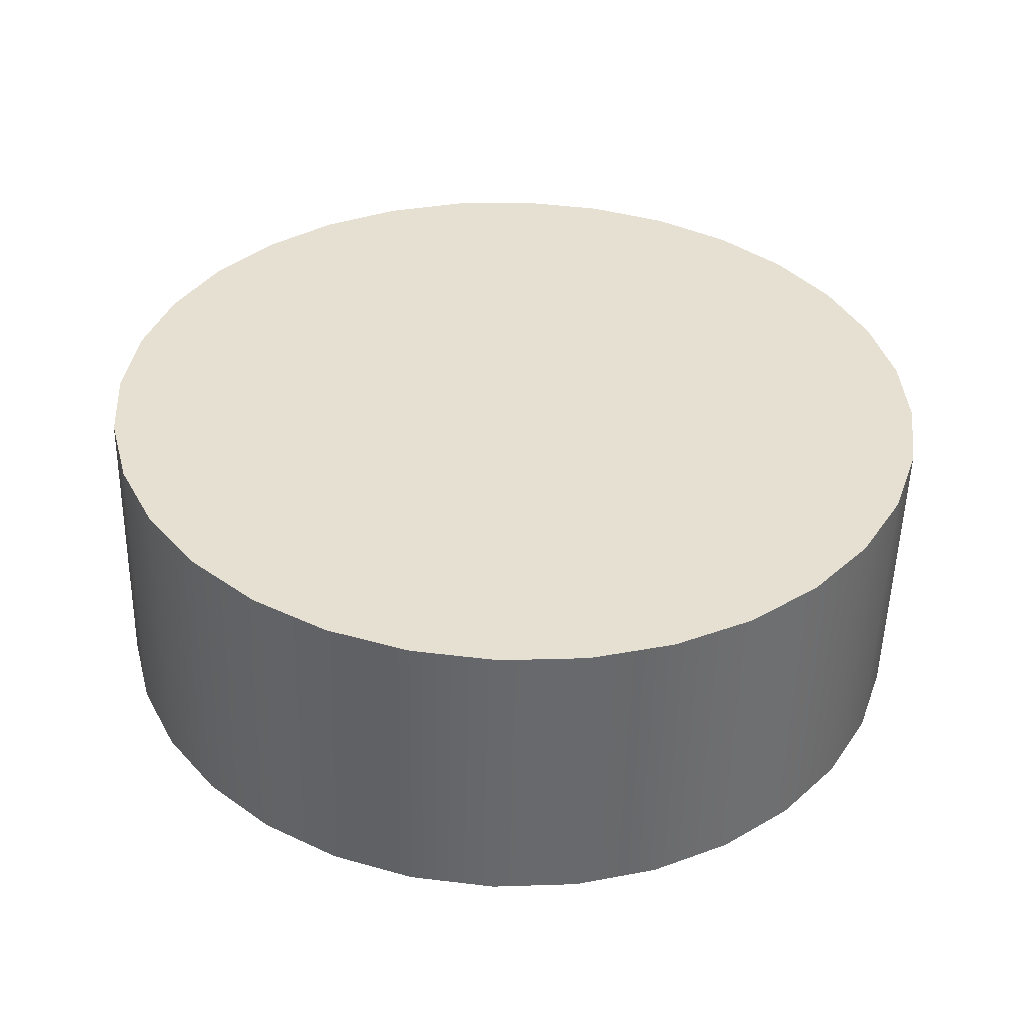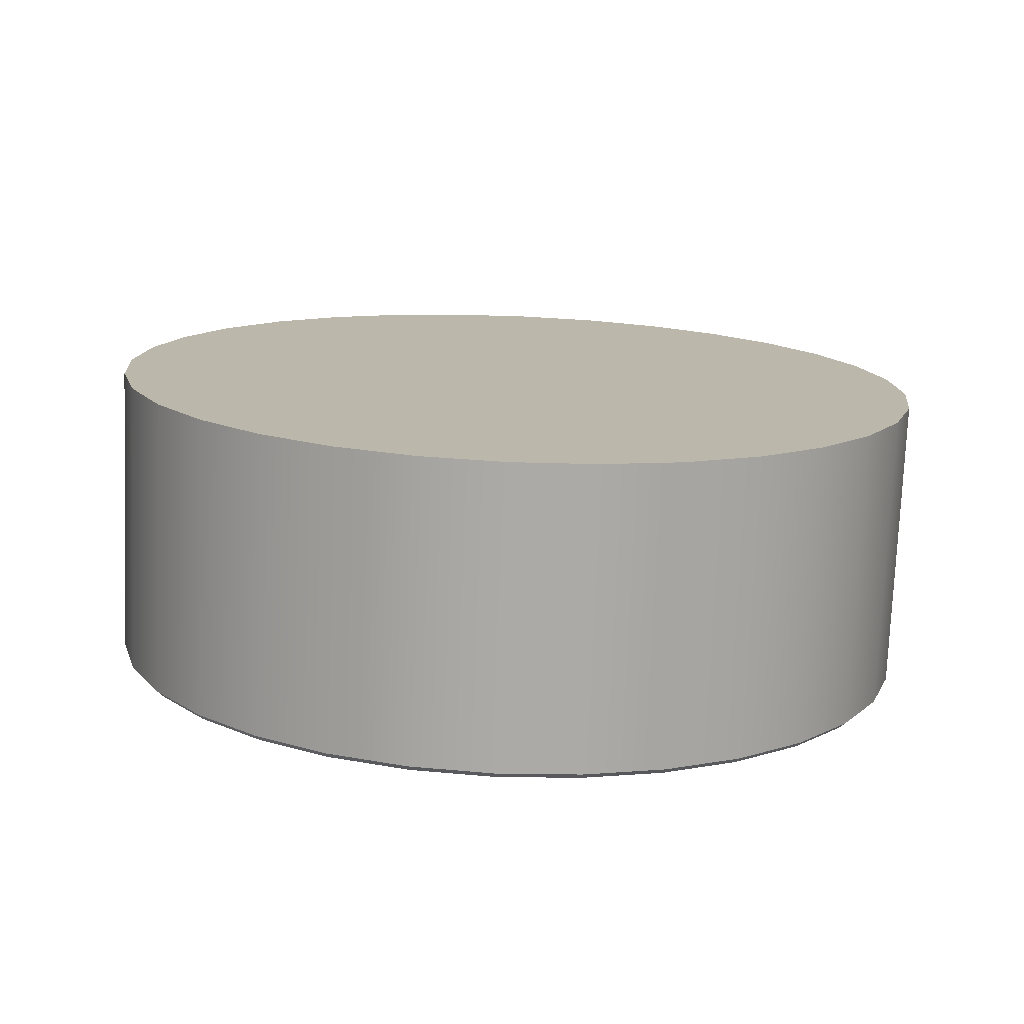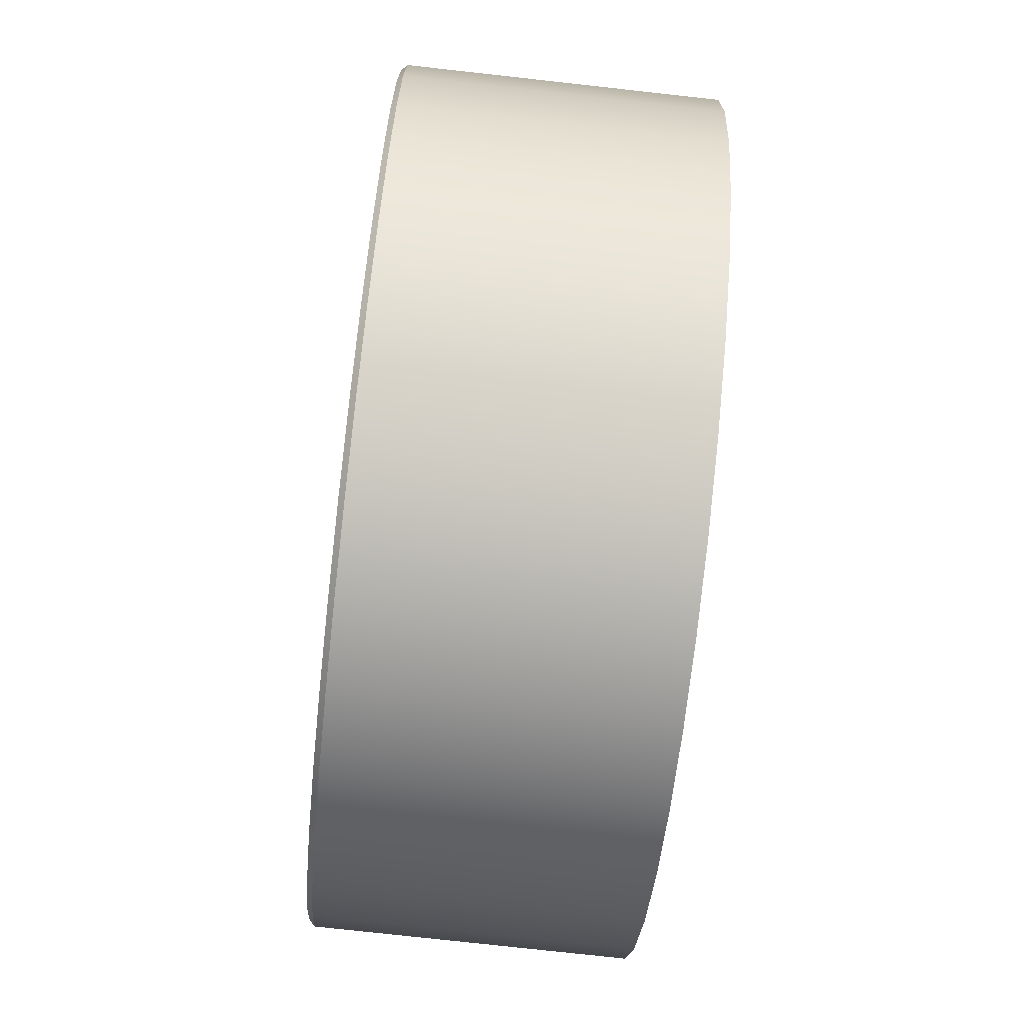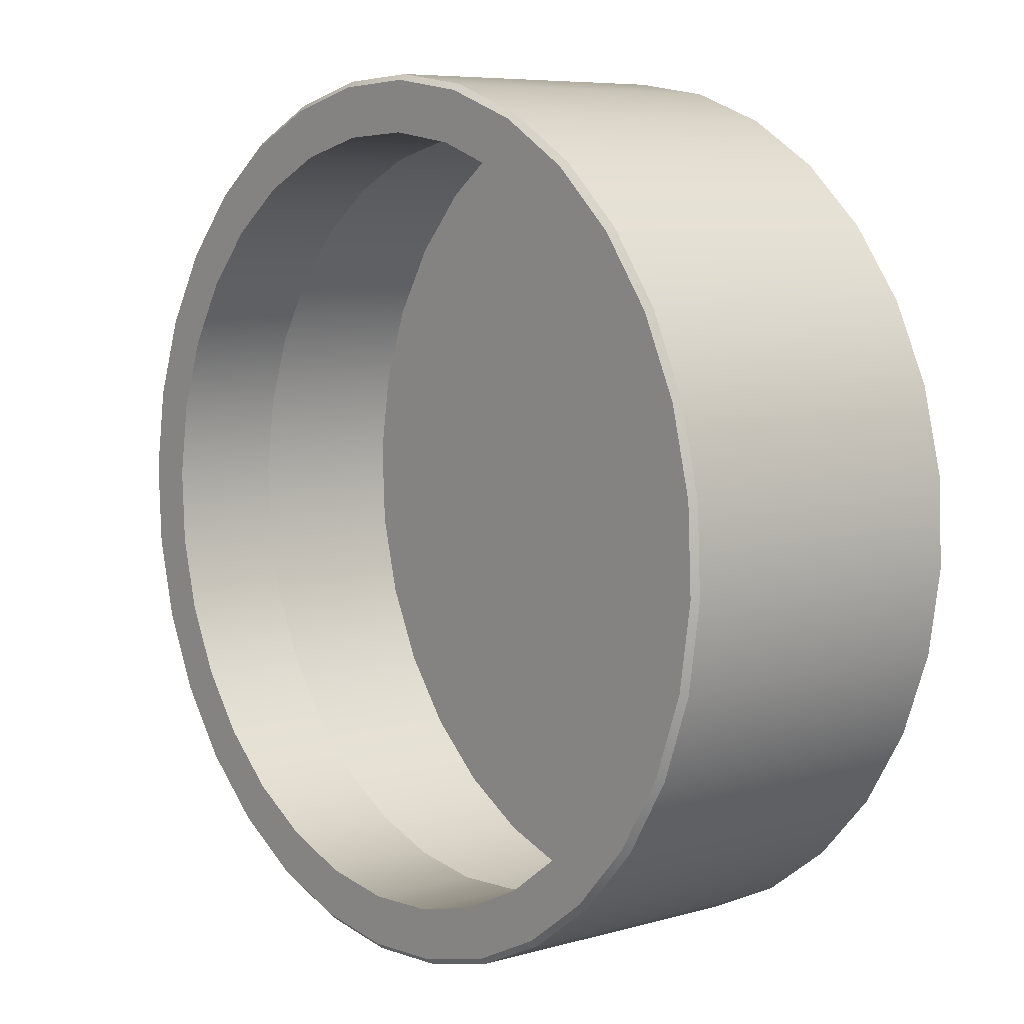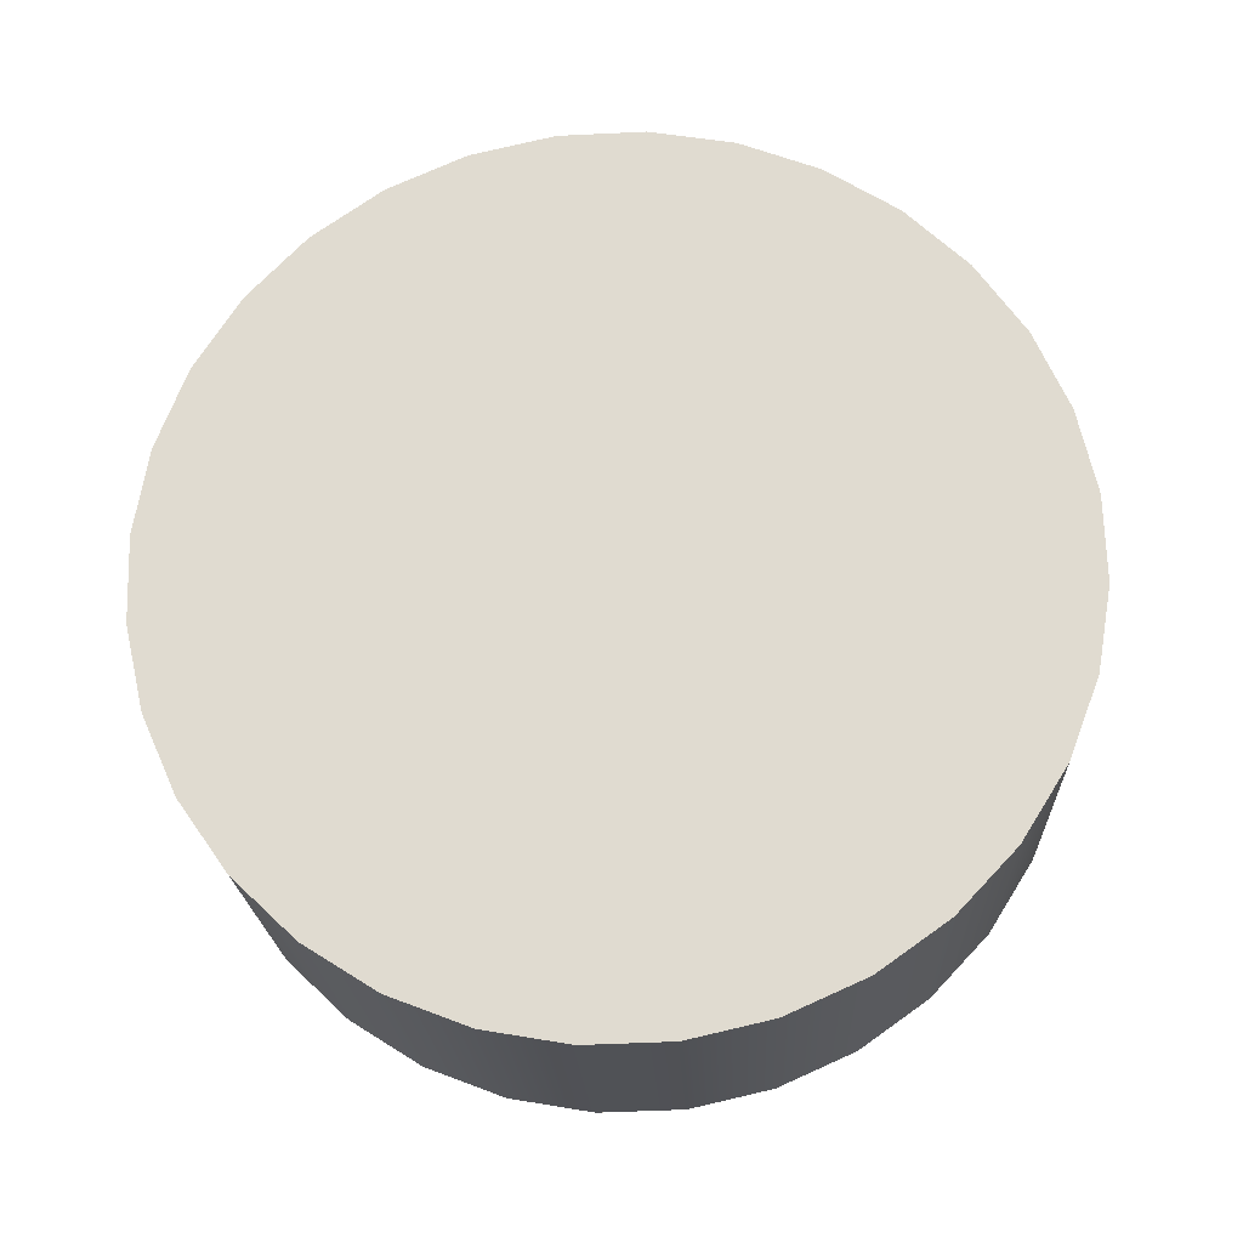
<metadata>
{"format":"obj","ext":"obj","renderer":"f3d","projection":"perspective","resolution":1024,"background":"white","views":[{"elev":35.3,"azim":148.3,"up":"+Y"},{"elev":15.0,"azim":68.9,"up":"+Y"},{"elev":79.1,"azim":95.8,"up":"+Z"},{"elev":10.9,"azim":50.6,"up":"+Z"},{"elev":68.9,"azim":-97.2,"up":"+Y"}]}
</metadata>
<code>
o BV164_1/BV164/mesh1/mesh1-geometry#mesh1-geometry
v 0.07279 -0.1416 0.9124
v 0.07411 -0.09263 0.9236
v 0.07411 -0.1411 0.9257
v 0.07279 -0.09321 0.9103
v 0.07279 -0.09205 0.9369
v 0.07322 -0.1419 0.9258
v 0.0689 -0.1422 0.8996
v 0.07279 -0.1405 0.9391
v 0.07192 -0.1425 0.9126
v 0.07192 -0.1414 0.9389
v 0.0689 -0.09377 0.8975
v 0.0689 -0.09149 0.9498
v 0.06258 -0.1427 0.8878
v 0.06808 -0.1431 0.9
v 0.0689 -0.1399 0.9519
v 0.06808 -0.1408 0.9516
v 0.06258 -0.09428 0.8857
v 0.06258 -0.09098 0.9616
v 0.05407 -0.1432 0.8774
v 0.06184 -0.1436 0.8883
v 0.06544 -0.1419 0.9258
v 0.06258 -0.1394 0.9637
v 0.05407 -0.09473 0.8753
v 0.05407 -0.09052 0.9719
v 0.0643 -0.1425 0.9141
v 0.0643 -0.1414 0.9374
v 0.06184 -0.1403 0.9632
v 0.04371 -0.0951 0.8668
v 0.05345 -0.144 0.8781
v 0.0609 -0.1429 0.9029
v 0.0643 -0.1236 0.9366
v 0.06544 -0.1241 0.925
v 0.05407 -0.139 0.974
v 0.04371 -0.1435 0.8689
v 0.04371 -0.09015 0.9804
v 0.05538 -0.1434 0.8926
v 0.0643 -0.1246 0.9133
v 0.0609 -0.1409 0.9486
v 0.0609 -0.1231 0.9478
v 0.04371 -0.1386 0.9825
v 0.05345 -0.1399 0.9734
v 0.03189 -0.09538 0.8605
v 0.03189 -0.08988 0.9867
v 0.04795 -0.1438 0.8836
v 0.04322 -0.1444 0.8697
v 0.0609 -0.1251 0.9022
v 0.05538 -0.1405 0.9589
v 0.03189 -0.1438 0.8626
v 0.03189 -0.1383 0.9888
v 0.05538 -0.1256 0.8918
v 0.05538 -0.1227 0.9581
v 0.04322 -0.1395 0.9818
v 0.04795 -0.1401 0.968
v 0.01906 -0.09555 0.8566
v 0.01906 -0.08971 0.9906
v 0.01906 -0.1381 0.9927
v 0.0389 -0.1441 0.8761
v 0.04795 -0.126 0.8828
v 0.03155 -0.1447 0.8635
v 0.04795 -0.1223 0.9672
v 0.01906 -0.144 0.8587
v 0.01888 -0.1391 0.9919
v 0.03155 -0.1392 0.9881
v 0.0389 -0.1263 0.8754
v 0.0389 -0.1398 0.9754
v 0.005714 -0.09561 0.8553
v 0.005714 -0.08965 0.9919
v 0.005714 -0.1381 0.994
v 0.005714 -0.139 0.9932
v 0.02857 -0.1443 0.8706
v 0.02857 -0.1265 0.8699
v 0.01888 -0.1448 0.8596
v 0.0389 -0.122 0.9746
v 0.005714 -0.144 0.8574
v 0.02857 -0.1395 0.9809
v 0.01737 -0.1394 0.9843
v 0.005714 -0.1449 0.8583
v -0.007628 -0.144 0.8587
v -0.007628 -0.08971 0.9906
v -0.007628 -0.1381 0.9927
v 0.005714 -0.1393 0.9854
v 0.01737 -0.1445 0.8672
v 0.01737 -0.1267 0.8665
v 0.005714 -0.1445 0.8661
v 0.02857 -0.1217 0.9801
v -0.007455 -0.1448 0.8596
v -0.007628 -0.09555 0.8566
v -0.007455 -0.1391 0.9919
v -0.005938 -0.1394 0.9843
v 0.01737 -0.1216 0.9835
v -0.005938 -0.1445 0.8672
v -0.02046 -0.1438 0.8626
v -0.02012 -0.1447 0.8635
v -0.02046 -0.08988 0.9867
v -0.02046 -0.1383 0.9888
v -0.005938 -0.1216 0.9835
v 0.005714 -0.1215 0.9847
v 0.005714 -0.1267 0.8653
v -0.01714 -0.1443 0.8706
v -0.02046 -0.09538 0.8605
v -0.02012 -0.1392 0.9881
v -0.01714 -0.1395 0.9809
v -0.01714 -0.1217 0.9801
v -0.005938 -0.1267 0.8665
v -0.03228 -0.1435 0.8689
v -0.03179 -0.1444 0.8697
v -0.02747 -0.1441 0.8761
v -0.03228 -0.09015 0.9804
v -0.03179 -0.1395 0.9818
v -0.01714 -0.1265 0.8699
v -0.03228 -0.0951 0.8668
v -0.03228 -0.1386 0.9825
v -0.02747 -0.1398 0.9754
v -0.02747 -0.122 0.9746
v -0.04265 -0.1432 0.8774
v -0.04202 -0.144 0.8781
v -0.03652 -0.1438 0.8836
v -0.02747 -0.1263 0.8754
v -0.04265 -0.09052 0.9719
v -0.04202 -0.1399 0.9734
v -0.03652 -0.1401 0.968
v -0.04265 -0.09473 0.8753
v -0.04265 -0.139 0.974
v -0.03652 -0.1223 0.9672
v -0.05115 -0.09428 0.8857
v -0.05041 -0.1436 0.8883
v -0.04395 -0.1434 0.8926
v -0.03652 -0.126 0.8828
v -0.05115 -0.09098 0.9616
v -0.05115 -0.1394 0.9637
v -0.05041 -0.1403 0.9632
v -0.04395 -0.1405 0.9589
v -0.05115 -0.1427 0.8878
v -0.04947 -0.1429 0.9029
v -0.04395 -0.1256 0.8918
v -0.04947 -0.1409 0.9486
v -0.04395 -0.1227 0.9581
v -0.05747 -0.09377 0.8975
v -0.05747 -0.09149 0.9498
v -0.05665 -0.1431 0.9
v -0.05287 -0.1425 0.9141
v -0.04947 -0.1251 0.9022
v -0.05747 -0.1399 0.9519
v -0.05665 -0.1408 0.9516
v -0.05287 -0.1414 0.9374
v -0.05747 -0.1422 0.8996
v -0.05401 -0.1419 0.9258
v -0.05287 -0.1246 0.9133
v -0.04947 -0.1231 0.9478
v -0.06136 -0.09321 0.9103
v -0.06136 -0.09205 0.9369
v -0.06136 -0.1405 0.9391
v -0.06049 -0.1425 0.9126
v -0.06049 -0.1414 0.9389
v -0.05401 -0.1241 0.925
v -0.05287 -0.1236 0.9366
v -0.06136 -0.1416 0.9124
v -0.06268 -0.09263 0.9236
v -0.06268 -0.1411 0.9257
v -0.06179 -0.1419 0.9258
f 1 2 3
f 2 1 4
f 5 3 2
f 6 1 3
f 7 4 1
f 4 5 2
f 3 5 8
f 1 6 9
f 3 10 6
f 4 7 11
f 9 7 1
f 4 12 5
f 12 8 5
f 10 3 8
f 10 9 6
f 13 11 7
f 11 12 4
f 7 9 14
f 8 12 15
f 15 10 8
f 16 9 10
f 11 13 17
f 14 13 7
f 11 18 12
f 16 14 9
f 18 15 12
f 10 15 16
f 19 17 13
f 17 18 11
f 13 14 20
f 16 21 14
f 15 18 22
f 22 16 15
f 17 19 23
f 20 19 13
f 17 24 18
f 25 20 14
f 16 26 21
f 25 14 21
f 24 22 18
f 16 22 27
f 19 28 23
f 23 24 17
f 19 20 29
f 30 20 25
f 27 26 16
f 31 21 26
f 32 25 21
f 22 24 33
f 33 27 22
f 28 19 34
f 28 35 23
f 23 35 24
f 36 29 20
f 29 34 19
f 36 20 30
f 37 30 25
f 27 38 26
f 21 31 32
f 26 39 31
f 25 32 37
f 24 40 33
f 27 33 41
f 34 42 28
f 28 43 35
f 40 24 35
f 44 29 36
f 34 29 45
f 46 36 30
f 30 37 46
f 27 47 38
f 39 26 38
f 40 41 33
f 41 47 27
f 42 34 48
f 42 43 28
f 49 35 43
f 35 49 40
f 44 45 29
f 50 44 36
f 45 48 34
f 36 46 50
f 51 38 47
f 38 51 39
f 41 40 52
f 41 53 47
f 48 54 42
f 42 55 43
f 43 56 49
f 49 52 40
f 57 45 44
f 44 50 58
f 48 45 59
f 47 60 51
f 52 53 41
f 60 47 53
f 54 48 61
f 54 55 42
f 56 43 55
f 62 49 56
f 52 49 63
f 57 59 45
f 44 64 57
f 64 44 58
f 59 61 48
f 52 65 53
f 65 60 53
f 61 66 54
f 54 67 55
f 55 68 56
f 49 62 63
f 56 69 62
f 63 65 52
f 70 59 57
f 71 57 64
f 61 59 72
f 60 65 73
f 66 61 74
f 66 67 54
f 68 55 67
f 69 56 68
f 62 75 63
f 69 76 62
f 63 75 65
f 70 72 59
f 57 71 70
f 77 61 72
f 75 73 65
f 61 77 74
f 78 66 74
f 66 79 67
f 79 68 67
f 80 69 68
f 62 76 75
f 69 81 76
f 82 72 70
f 83 70 71
f 84 77 72
f 73 75 85
f 86 74 77
f 66 78 87
f 74 86 78
f 87 79 66
f 68 79 80
f 69 80 88
f 76 85 75
f 69 89 81
f 81 90 76
f 84 72 82
f 70 83 82
f 91 77 84
f 91 86 77
f 92 87 78
f 93 78 86
f 87 94 79
f 94 80 79
f 95 88 80
f 88 89 69
f 85 76 90
f 96 81 89
f 90 81 97
f 82 98 84
f 98 82 83
f 98 91 84
f 99 86 91
f 87 92 100
f 78 93 92
f 99 93 86
f 100 94 87
f 80 94 95
f 88 95 101
f 88 102 89
f 81 96 97
f 89 103 96
f 91 98 104
f 104 99 91
f 105 100 92
f 106 92 93
f 107 93 99
f 100 108 94
f 108 95 94
f 95 109 101
f 101 102 88
f 103 89 102
f 99 104 110
f 100 105 111
f 92 106 105
f 107 106 93
f 110 107 99
f 111 108 100
f 95 108 112
f 109 95 112
f 109 113 101
f 101 113 102
f 102 114 103
f 115 111 105
f 116 105 106
f 117 106 107
f 107 110 118
f 111 119 108
f 119 112 108
f 112 120 109
f 109 121 113
f 114 102 113
f 111 115 122
f 105 116 115
f 117 116 106
f 118 117 107
f 122 119 111
f 112 119 123
f 120 112 123
f 120 121 109
f 124 113 121
f 113 124 114
f 115 125 122
f 126 115 116
f 127 116 117
f 117 118 128
f 122 129 119
f 119 130 123
f 123 131 120
f 120 132 121
f 132 124 121
f 125 115 133
f 125 129 122
f 115 126 133
f 134 126 116
f 134 116 127
f 117 135 127
f 135 117 128
f 130 119 129
f 131 123 130
f 131 136 120
f 120 136 132
f 124 132 137
f 133 138 125
f 125 139 129
f 140 133 126
f 141 126 134
f 127 142 134
f 142 127 135
f 129 143 130
f 130 144 131
f 131 145 136
f 136 137 132
f 138 133 146
f 138 139 125
f 143 129 139
f 133 140 146
f 144 140 126
f 147 126 141
f 134 148 141
f 148 134 142
f 144 130 143
f 147 131 144
f 131 147 145
f 145 149 136
f 137 136 149
f 146 150 138
f 138 151 139
f 139 152 143
f 153 146 140
f 154 140 144
f 144 126 147
f 141 155 147
f 155 141 148
f 143 154 144
f 147 156 145
f 149 145 156
f 150 146 157
f 150 151 138
f 152 139 151
f 154 143 152
f 146 153 157
f 154 153 140
f 156 147 155
f 157 158 150
f 151 150 158
f 151 159 152
f 159 154 152
f 160 157 153
f 153 154 160
f 158 157 159
f 159 151 158
f 154 159 160
f 157 160 159
f 3 2 1
f 4 1 2
f 2 3 5
f 3 1 6
f 1 4 7
f 2 5 4
f 8 5 3
f 9 6 1
f 6 10 3
f 11 7 4
f 1 7 9
f 5 12 4
f 5 8 12
f 8 3 10
f 6 9 10
f 7 11 13
f 4 12 11
f 14 9 7
f 15 12 8
f 8 10 15
f 10 9 16
f 17 13 11
f 7 13 14
f 12 18 11
f 9 14 16
f 12 15 18
f 16 15 10
f 13 17 19
f 11 18 17
f 20 14 13
f 14 21 16
f 22 18 15
f 15 16 22
f 23 19 17
f 13 19 20
f 18 24 17
f 14 20 25
f 21 26 16
f 21 14 25
f 18 22 24
f 27 22 16
f 23 28 19
f 17 24 23
f 29 20 19
f 25 20 30
f 16 26 27
f 26 21 31
f 21 25 32
f 33 24 22
f 22 27 33
f 34 19 28
f 23 35 28
f 24 35 23
f 20 29 36
f 19 34 29
f 30 20 36
f 25 30 37
f 26 38 27
f 32 31 21
f 31 39 26
f 37 32 25
f 33 40 24
f 41 33 27
f 28 42 34
f 35 43 28
f 35 24 40
f 36 29 44
f 45 29 34
f 30 36 46
f 46 37 30
f 38 47 27
f 38 26 39
f 33 41 40
f 27 47 41
f 48 34 42
f 28 43 42
f 43 35 49
f 40 49 35
f 29 45 44
f 36 44 50
f 34 48 45
f 50 46 36
f 47 38 51
f 39 51 38
f 52 40 41
f 47 53 41
f 42 54 48
f 43 55 42
f 49 56 43
f 40 52 49
f 44 45 57
f 58 50 44
f 59 45 48
f 51 60 47
f 41 53 52
f 53 47 60
f 61 48 54
f 42 55 54
f 55 43 56
f 56 49 62
f 63 49 52
f 45 59 57
f 57 64 44
f 58 44 64
f 48 61 59
f 53 65 52
f 53 60 65
f 54 66 61
f 55 67 54
f 56 68 55
f 63 62 49
f 62 69 56
f 52 65 63
f 57 59 70
f 64 57 71
f 72 59 61
f 73 65 60
f 74 61 66
f 54 67 66
f 67 55 68
f 68 56 69
f 63 75 62
f 62 76 69
f 65 75 63
f 59 72 70
f 70 71 57
f 72 61 77
f 65 73 75
f 74 77 61
f 74 66 78
f 67 79 66
f 67 68 79
f 68 69 80
f 75 76 62
f 76 81 69
f 70 72 82
f 71 70 83
f 72 77 84
f 85 75 73
f 77 74 86
f 87 78 66
f 78 86 74
f 66 79 87
f 80 79 68
f 88 80 69
f 75 85 76
f 81 89 69
f 76 90 81
f 82 72 84
f 82 83 70
f 84 77 91
f 77 86 91
f 78 87 92
f 86 78 93
f 79 94 87
f 79 80 94
f 80 88 95
f 69 89 88
f 90 76 85
f 89 81 96
f 97 81 90
f 84 98 82
f 83 82 98
f 84 91 98
f 91 86 99
f 100 92 87
f 92 93 78
f 86 93 99
f 87 94 100
f 95 94 80
f 101 95 88
f 89 102 88
f 97 96 81
f 96 103 89
f 104 98 91
f 91 99 104
f 92 100 105
f 93 92 106
f 99 93 107
f 94 108 100
f 94 95 108
f 101 109 95
f 88 102 101
f 102 89 103
f 110 104 99
f 111 105 100
f 105 106 92
f 93 106 107
f 99 107 110
f 100 108 111
f 112 108 95
f 112 95 109
f 101 113 109
f 102 113 101
f 103 114 102
f 105 111 115
f 106 105 116
f 107 106 117
f 118 110 107
f 108 119 111
f 108 112 119
f 109 120 112
f 113 121 109
f 113 102 114
f 122 115 111
f 115 116 105
f 106 116 117
f 107 117 118
f 111 119 122
f 123 119 112
f 123 112 120
f 109 121 120
f 121 113 124
f 114 124 113
f 122 125 115
f 116 115 126
f 117 116 127
f 128 118 117
f 119 129 122
f 123 130 119
f 120 131 123
f 121 132 120
f 121 124 132
f 133 115 125
f 122 129 125
f 133 126 115
f 116 126 134
f 127 116 134
f 127 135 117
f 128 117 135
f 129 119 130
f 130 123 131
f 120 136 131
f 132 136 120
f 137 132 124
f 125 138 133
f 129 139 125
f 126 133 140
f 134 126 141
f 134 142 127
f 135 127 142
f 130 143 129
f 131 144 130
f 136 145 131
f 132 137 136
f 146 133 138
f 125 139 138
f 139 129 143
f 146 140 133
f 126 140 144
f 141 126 147
f 141 148 134
f 142 134 148
f 143 130 144
f 144 131 147
f 145 147 131
f 136 149 145
f 149 136 137
f 138 150 146
f 139 151 138
f 143 152 139
f 140 146 153
f 144 140 154
f 147 126 144
f 147 155 141
f 148 141 155
f 144 154 143
f 145 156 147
f 156 145 149
f 157 146 150
f 138 151 150
f 151 139 152
f 152 143 154
f 157 153 146
f 140 153 154
f 155 147 156
f 150 158 157
f 158 150 151
f 152 159 151
f 152 154 159
f 153 157 160
f 160 154 153
f 159 157 158
f 158 151 159
f 160 159 154
f 159 160 157

</code>
